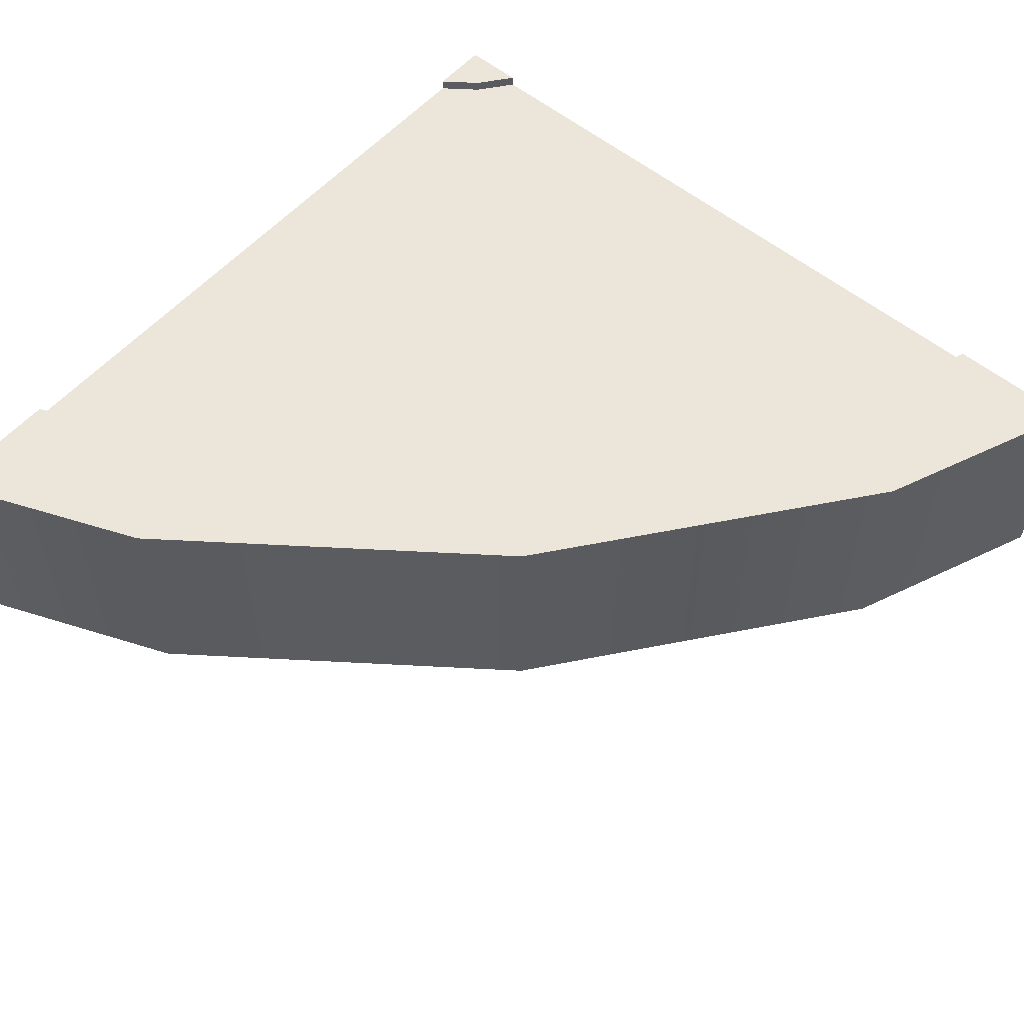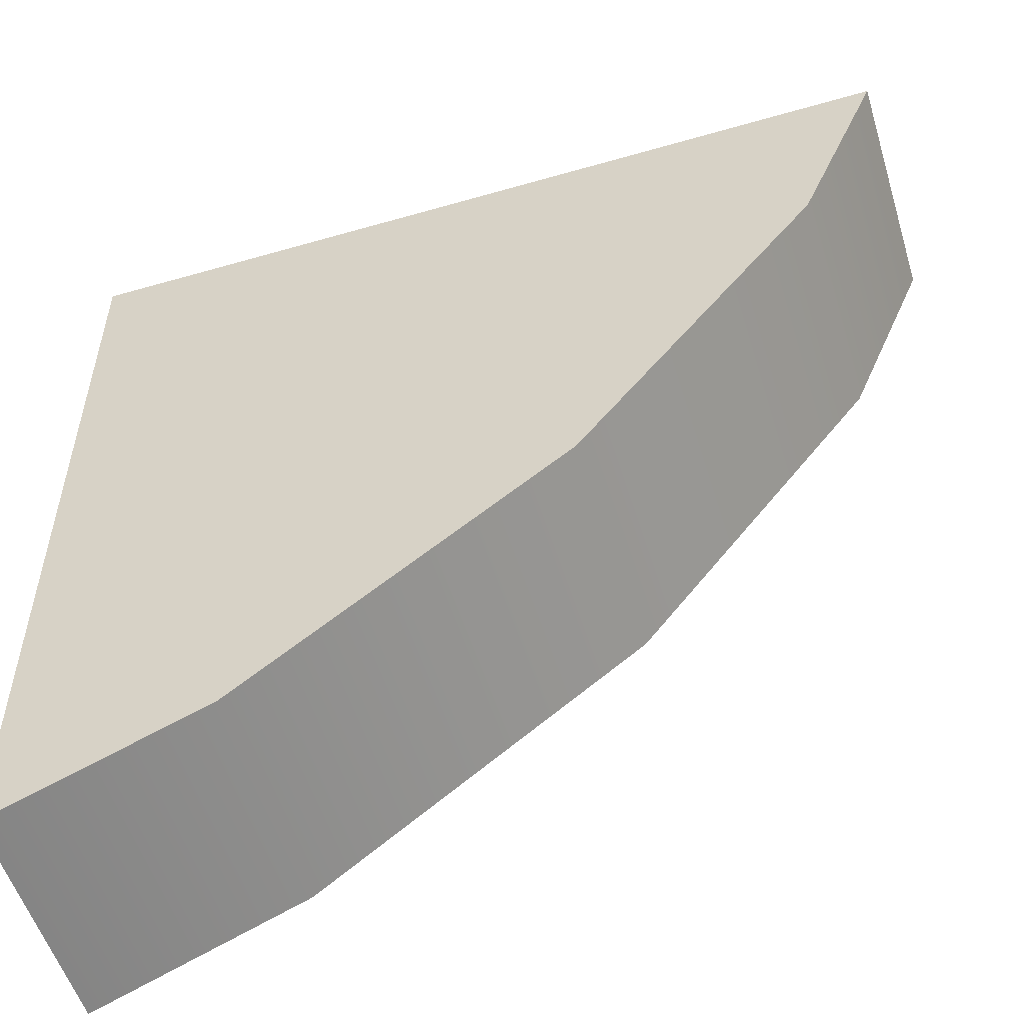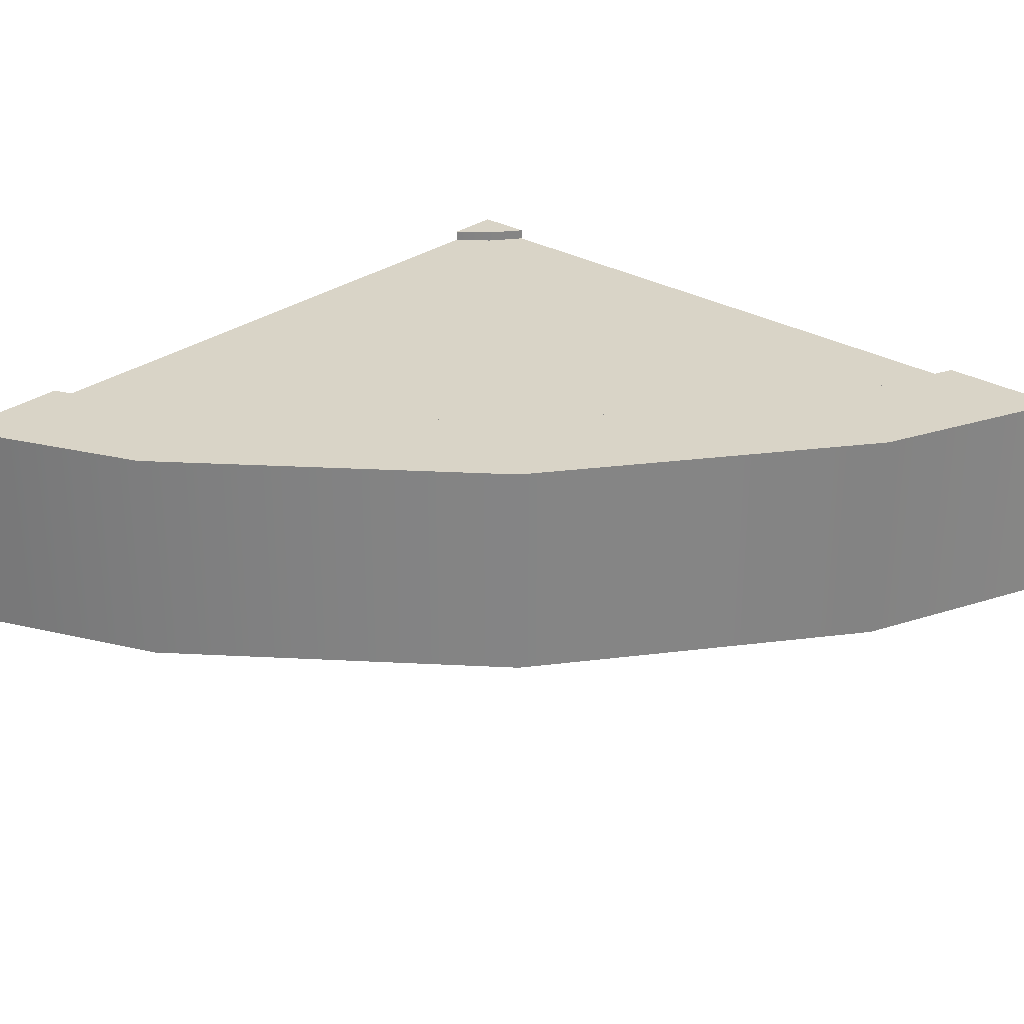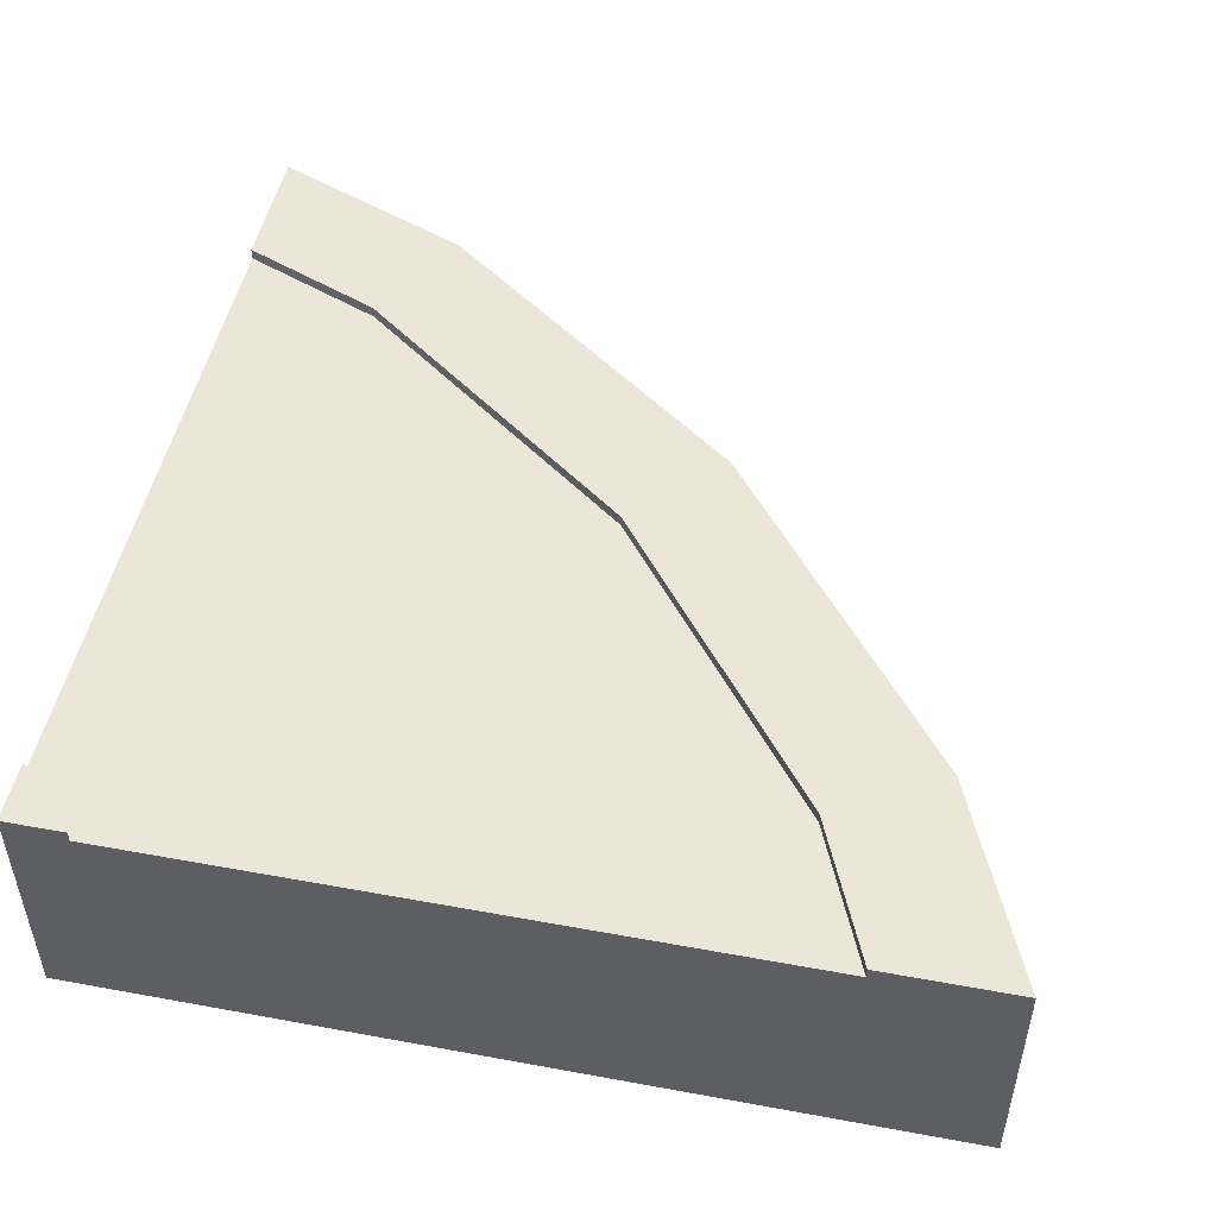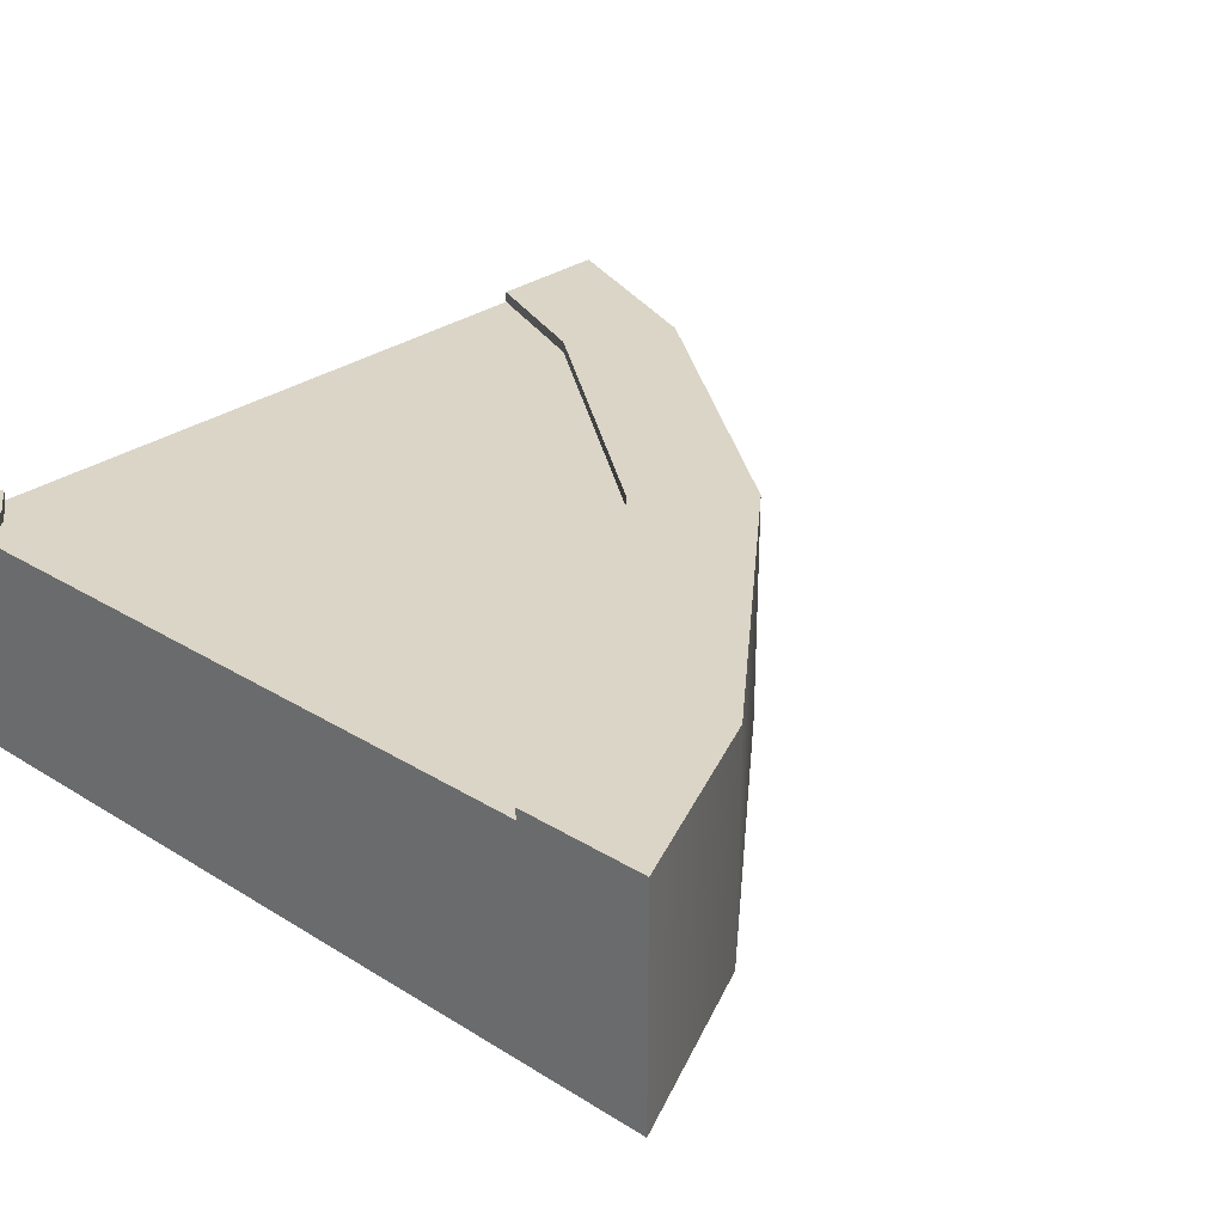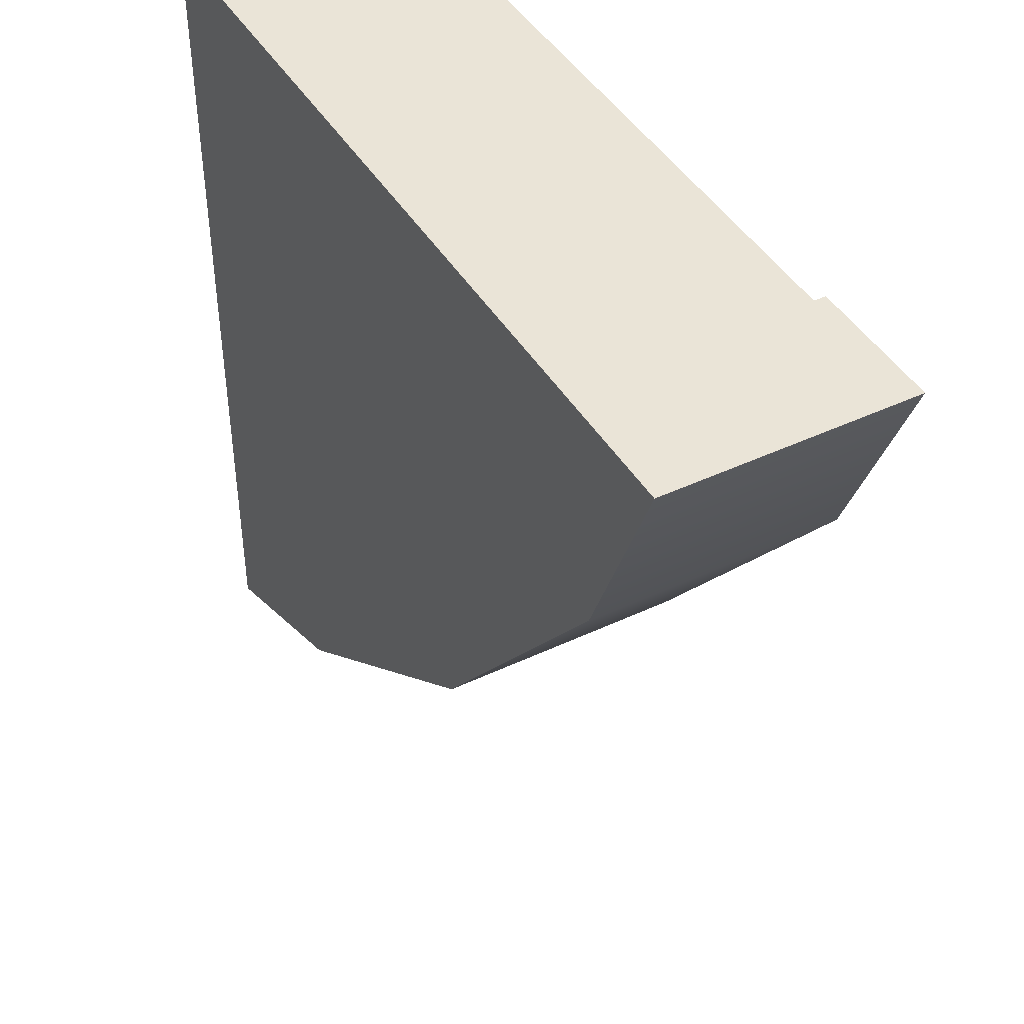
<metadata>
{"format":"obj","ext":"obj","renderer":"f3d","projection":"perspective","resolution":1024,"background":"white","views":[{"elev":55.9,"azim":130.7,"up":"+Y"},{"elev":-54.5,"azim":17.0,"up":"+Z"},{"elev":28.7,"azim":131.9,"up":"+Y"},{"elev":49.3,"azim":11.5,"up":"+Y"},{"elev":29.0,"azim":42.5,"up":"+Y"},{"elev":43.8,"azim":61.0,"up":"+Z"}]}
</metadata>
<code>
o Mesh1_Group1_Model.285
v 1.152 0.63 -1.152
v 0.375 0.63 -1.748
v 0.375 0.6 -1.748
v 1.152 0.6 -1.152
v 1.903 0.63 0
v 2.252 0.63 0
v 2.03 0.63 -0.5378
v 1.382 0.63 -1.382
v 0.5378 0.63 -2.03
v 0 0.63 -2.252
v 0 0.63 -1.903
v 1.748 0.63 -0.375
v 1.903 0.6 0
v 1.903 0.3 0
v 0.1608 0.3 0
v 0.1608 0.6 0
v 0.1608 0.63 0
v 0 0.63 0
v 0 0 0
v 2.252 0 -0
v 0.09099 0.6 -0.09099
v 1.748 0.6 -0.375
v 0 0.6 -1.903
v 0 0.6 -0.1608
v 0.09099 0.63 -0.09099
v 0 0.63 -0.1608
v 0 0.3 -0.1608
v 0 0.3 -1.903
v 0 0 -2.252
v 0.5378 0 -2.03
v 1.382 0 -1.382
v 2.03 0 -0.5378
f 9 10 11 2
f 14 15 19
f 18 17 25
f 19 28 29
f 2 11 23 3
f 10 9 30 29
f 9 8 31 30
f 8 7 32 31
f 7 6 20 32
f 26 25 21 24
f 19 30 31
f 5 12 22 13
f 12 1 4 22
f 7 12 5 6
f 8 9 2 1
f 1 12 7 8
f 6 5 13
f 15 18 19
f 14 6 13
f 16 17 18
f 20 6 14
f 15 16 18
f 19 20 14
f 25 17 16 21
f 26 18 25
f 18 26 24
f 28 10 29
f 27 18 24
f 23 11 10
f 19 18 27
f 28 23 10
f 28 19 27
f 32 20 19
f 19 31 32
f 19 29 30
f 1 2 3 4
f 4 3 24 21
f 27 24 23 28
f 16 15 14 13
f 16 22 4 21
f 24 3 23
f 22 16 13

</code>
